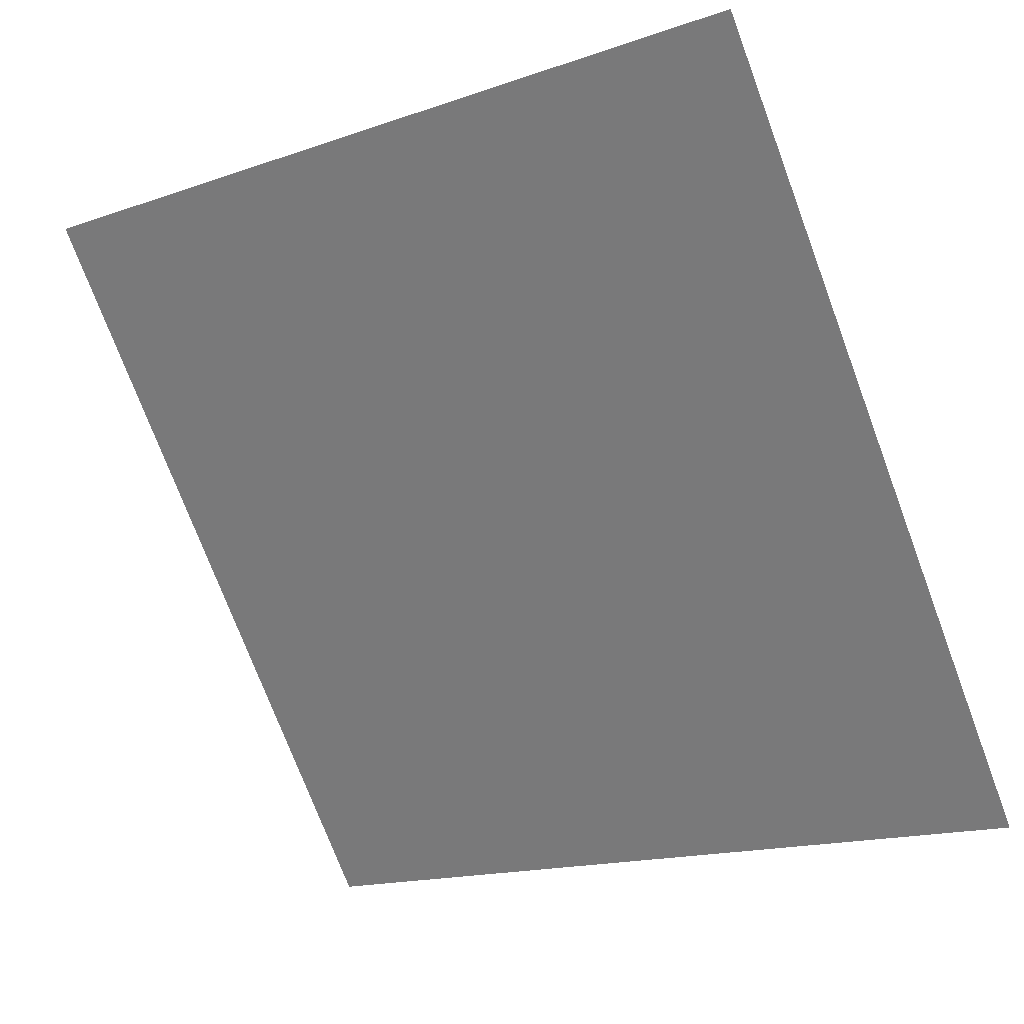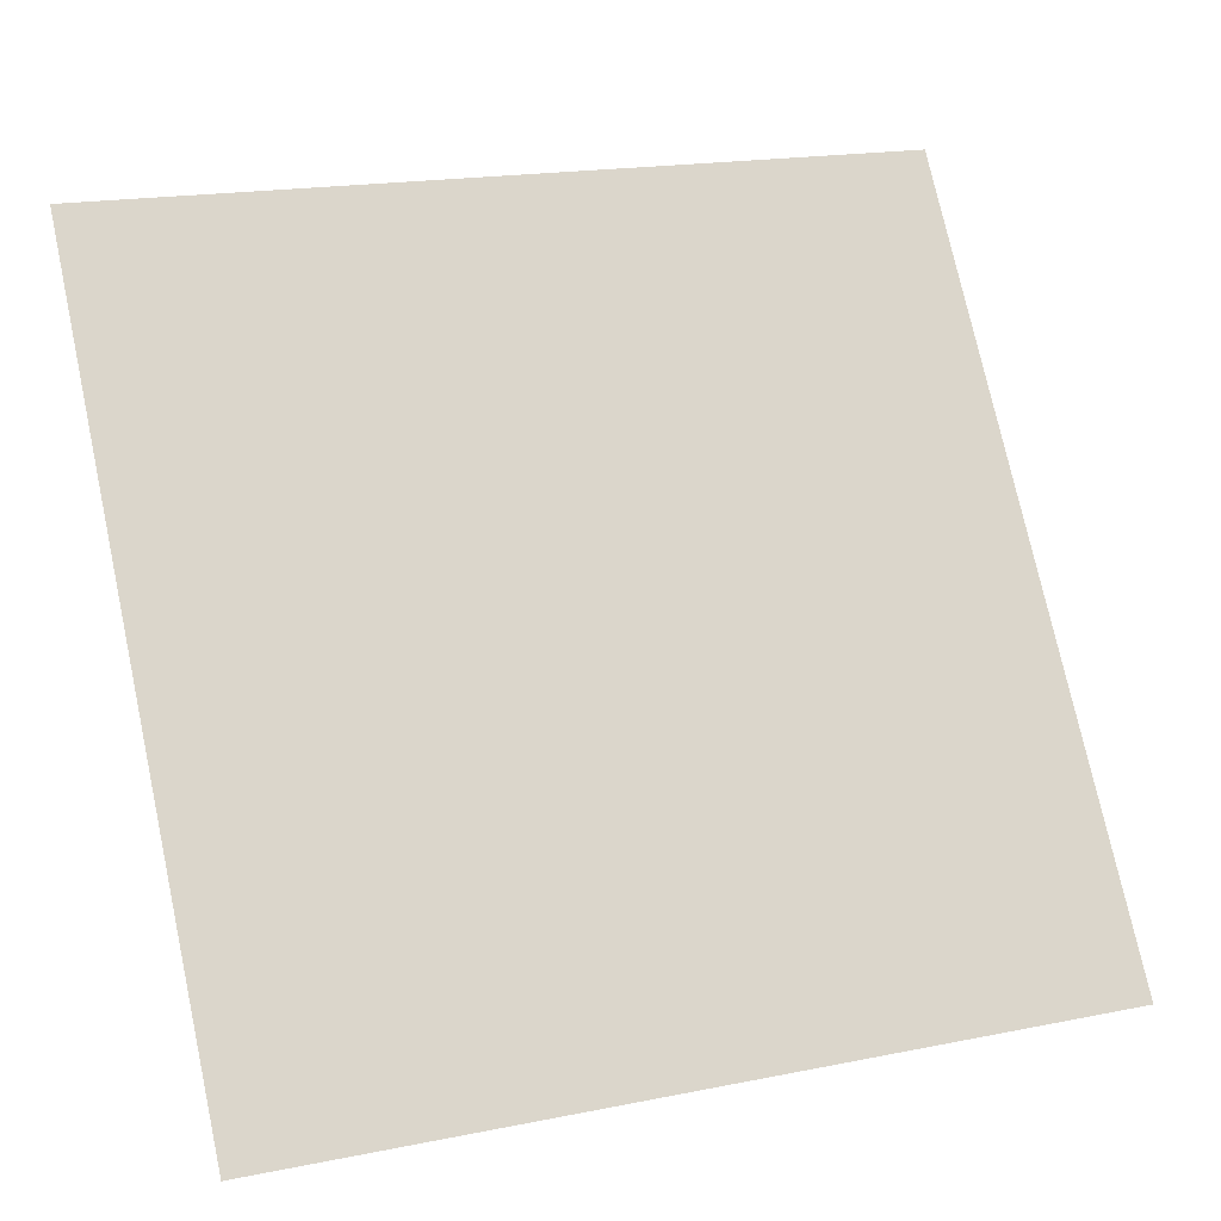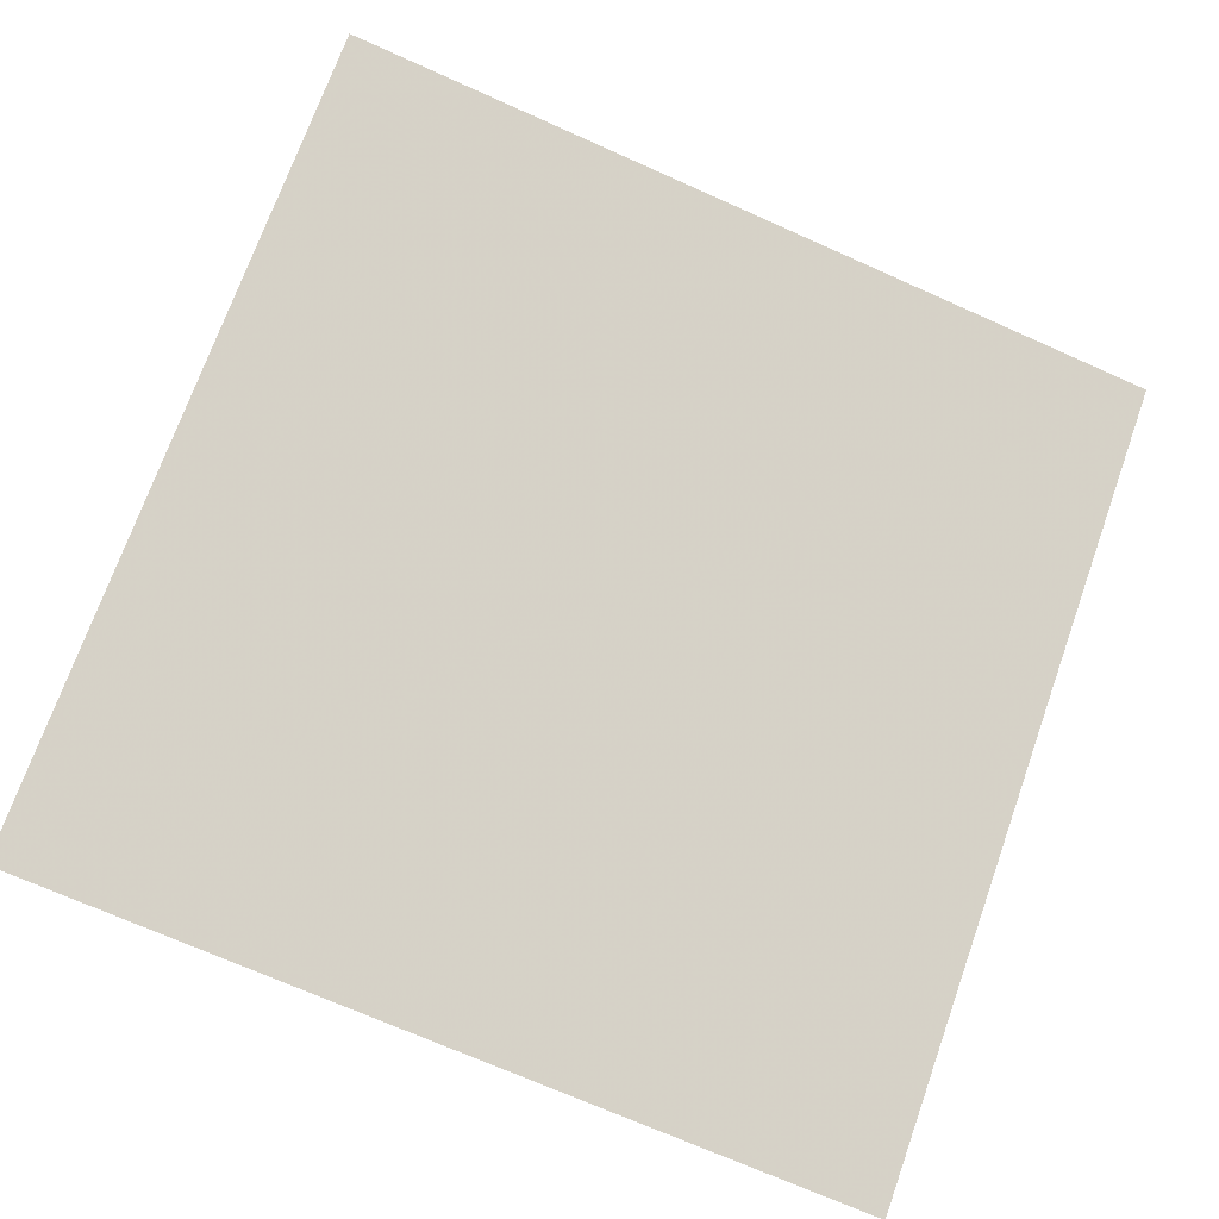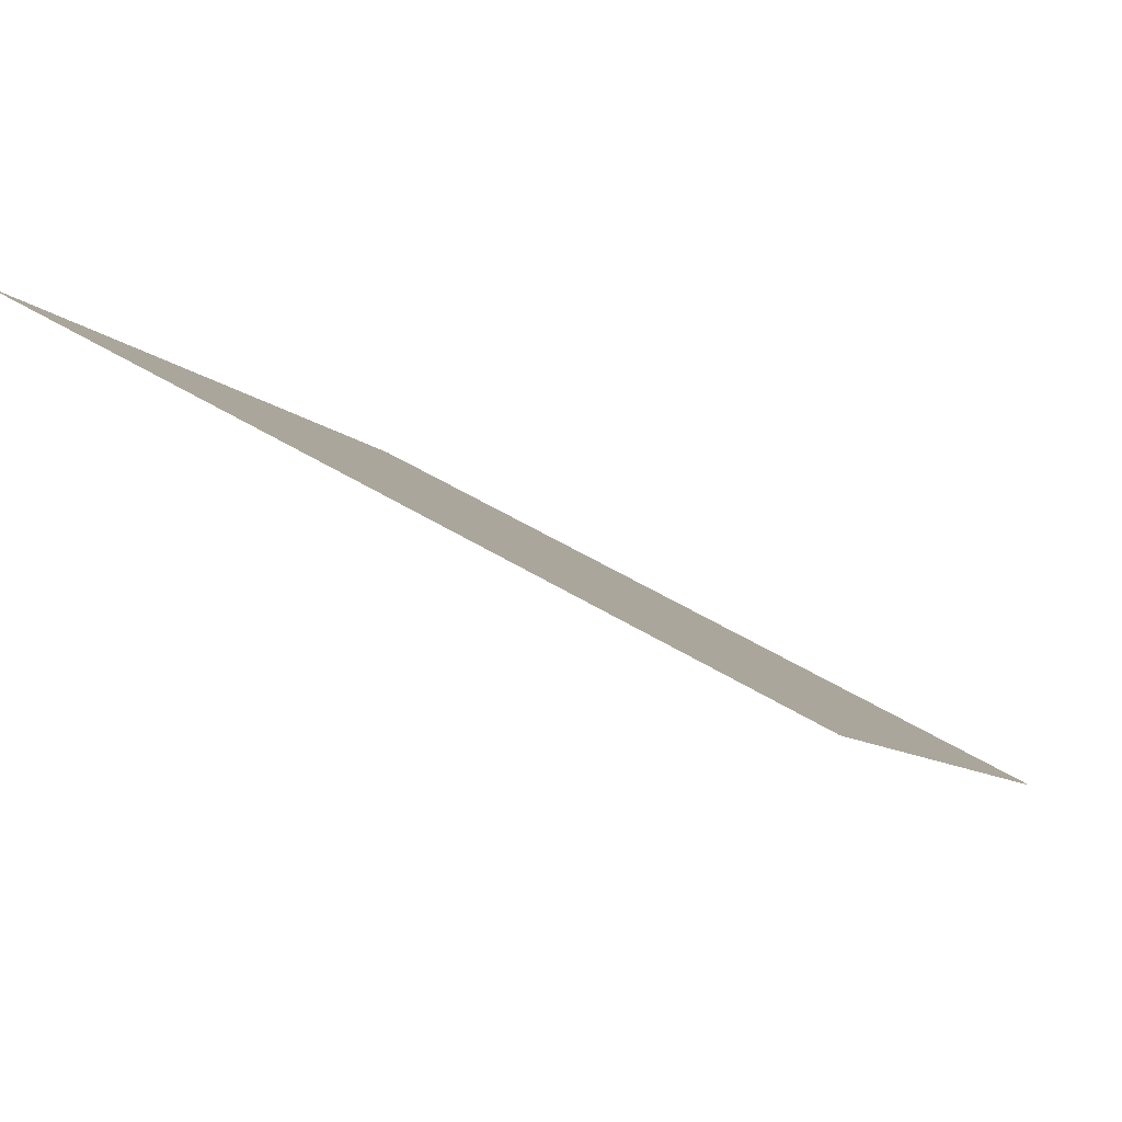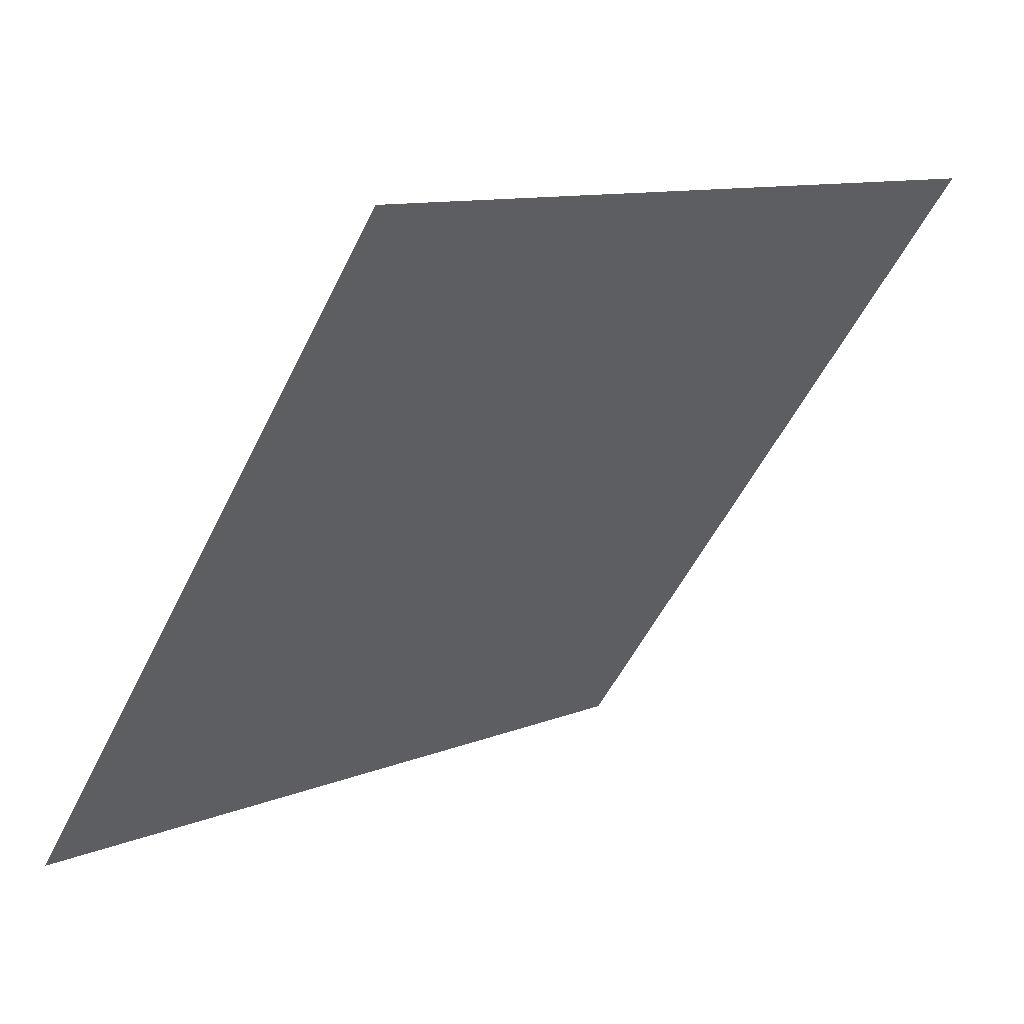
<metadata>
{"format":"obj","ext":"obj","renderer":"f3d","projection":"perspective","resolution":1024,"background":"white","views":[{"elev":-15.3,"azim":-145.8,"up":"+Z"},{"elev":20.0,"azim":-22.4,"up":"+Z"},{"elev":-68.5,"azim":-23.4,"up":"+Y"},{"elev":50.6,"azim":-147.0,"up":"+Z"},{"elev":9.7,"azim":132.4,"up":"+Z"}]}
</metadata>
<code>
v -0.1573 1.006 0.7977
v -0.1639 1.006 0.7978
v -0.1637 1.01 0.803
v -0.1572 1.01 0.803
f 4 3 2 1

</code>
